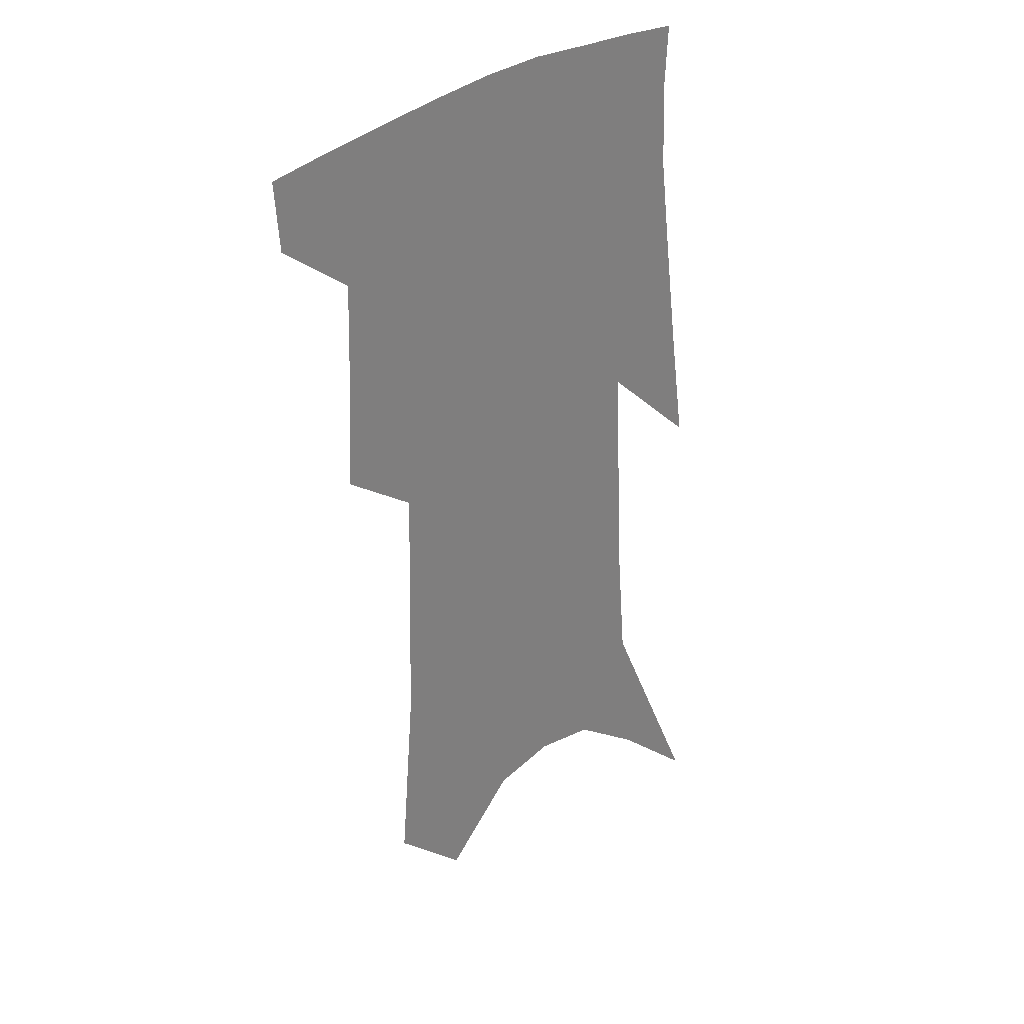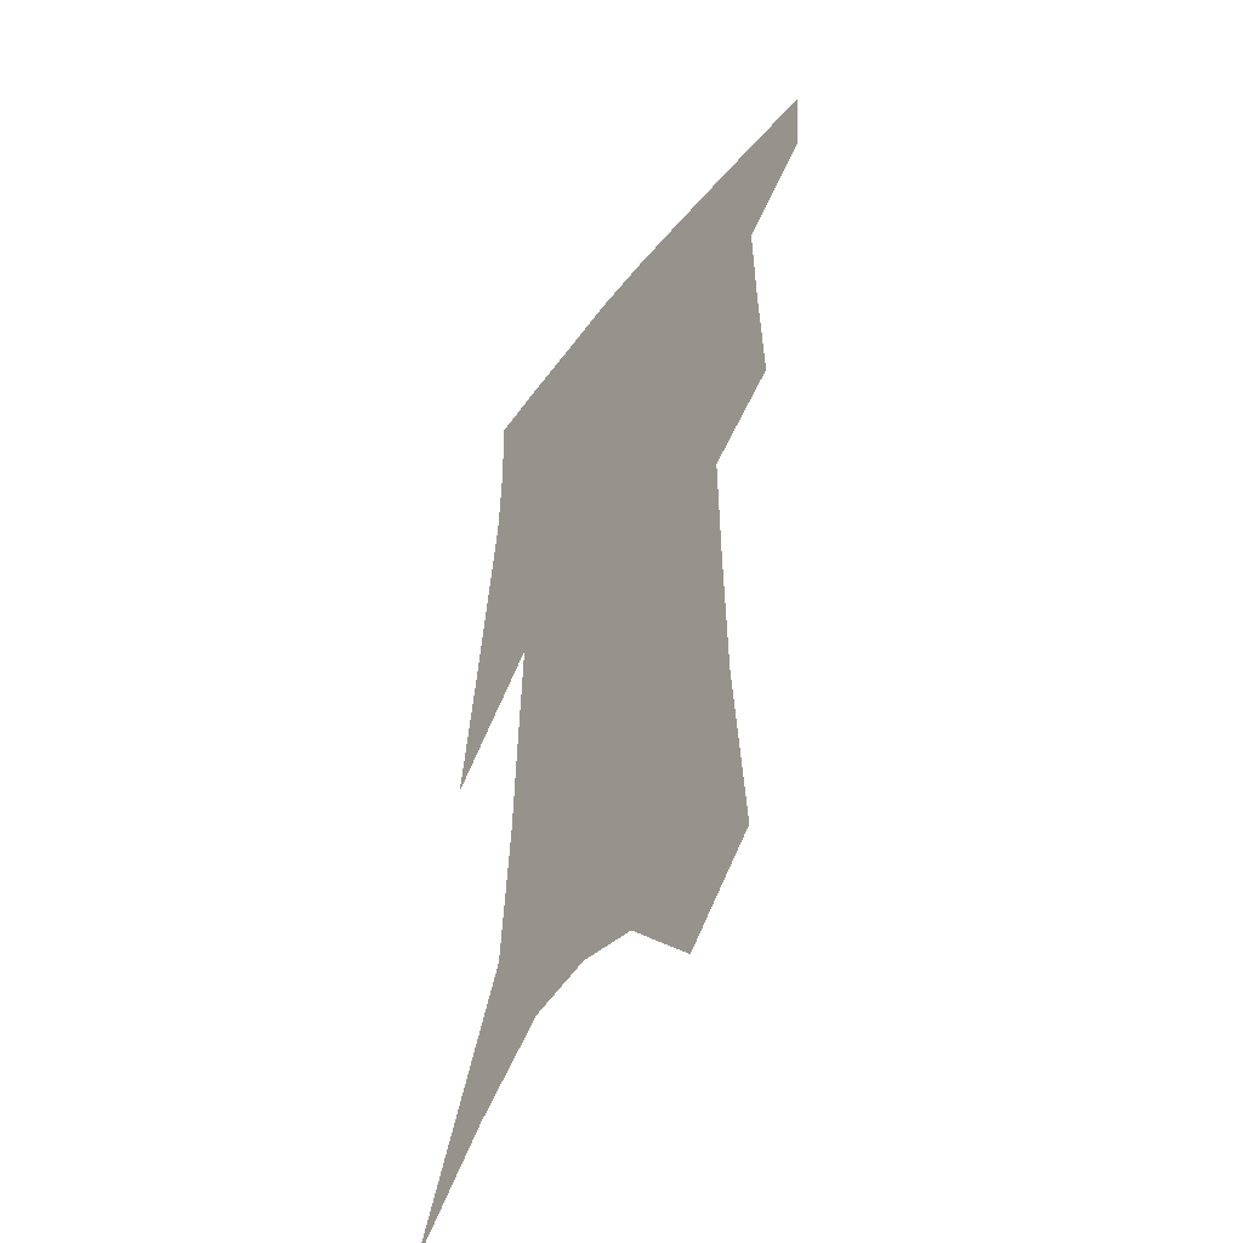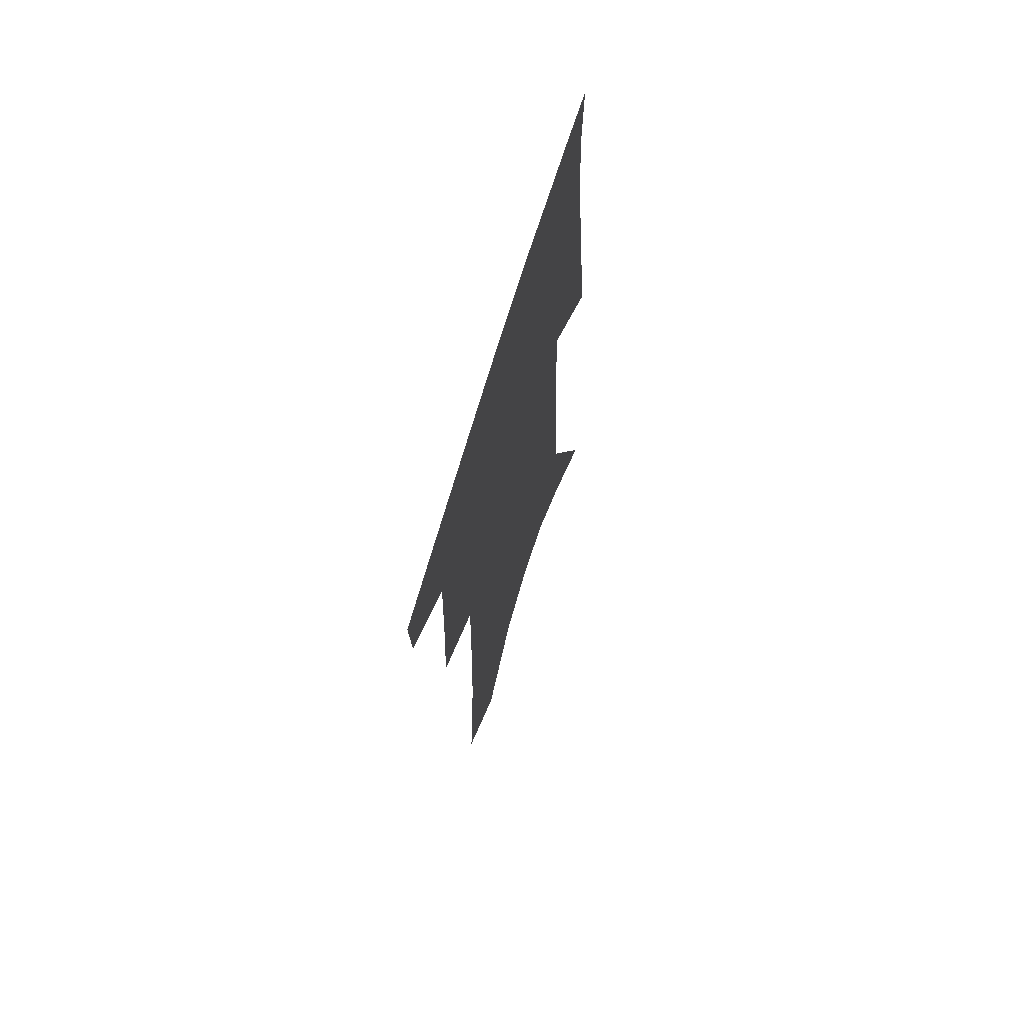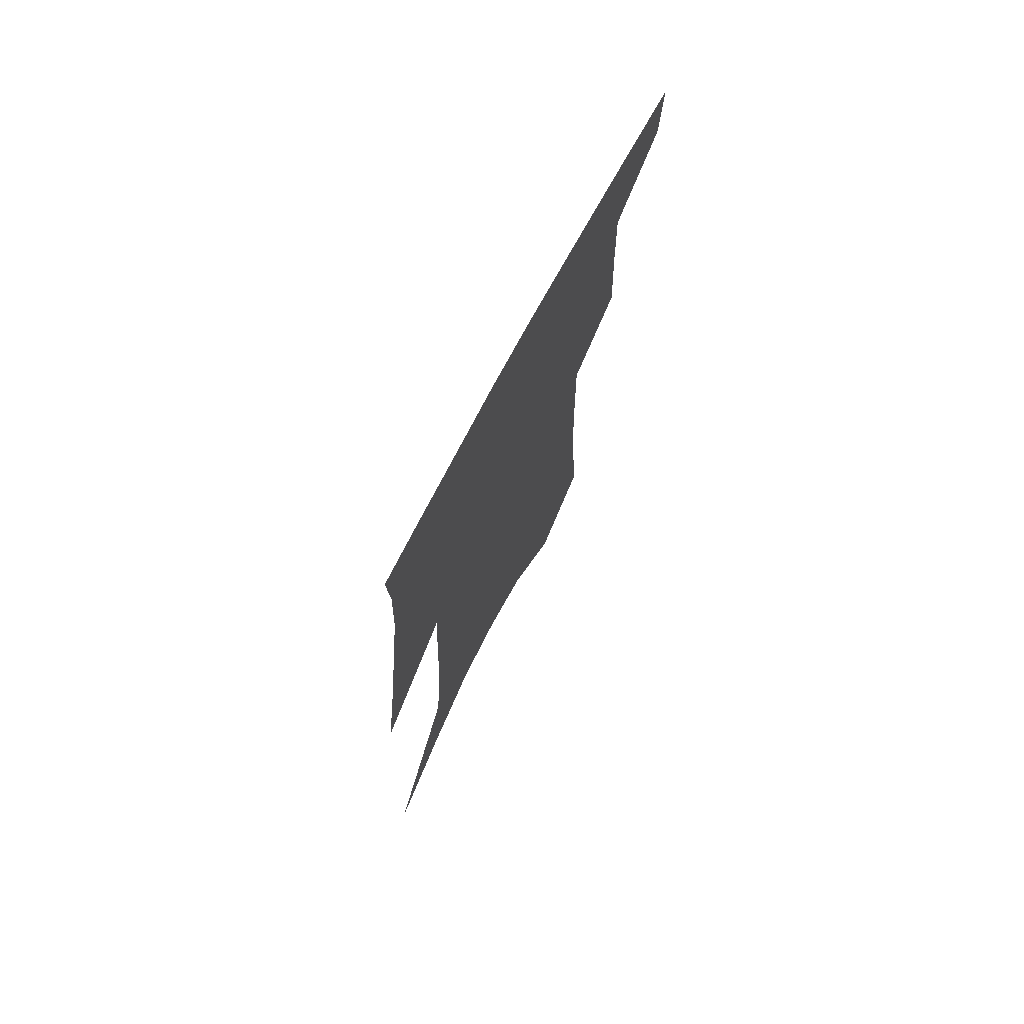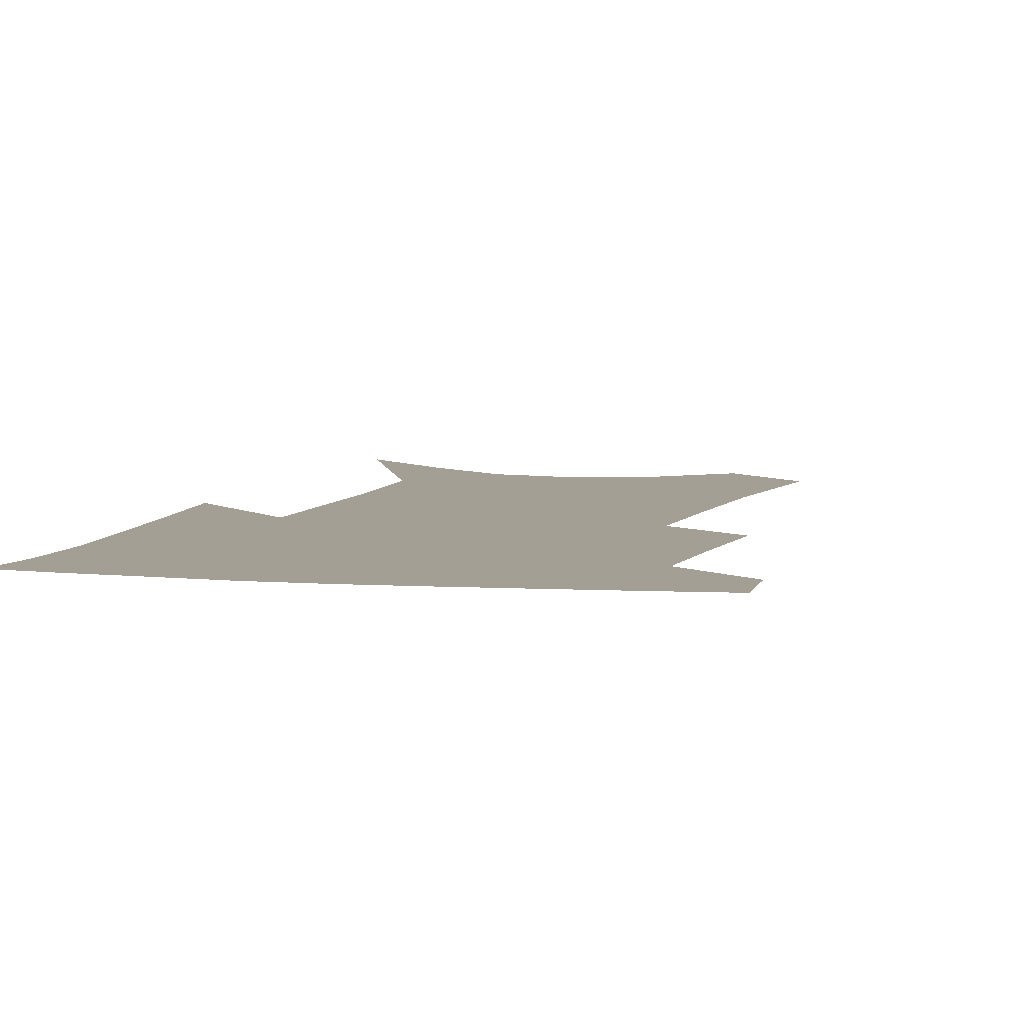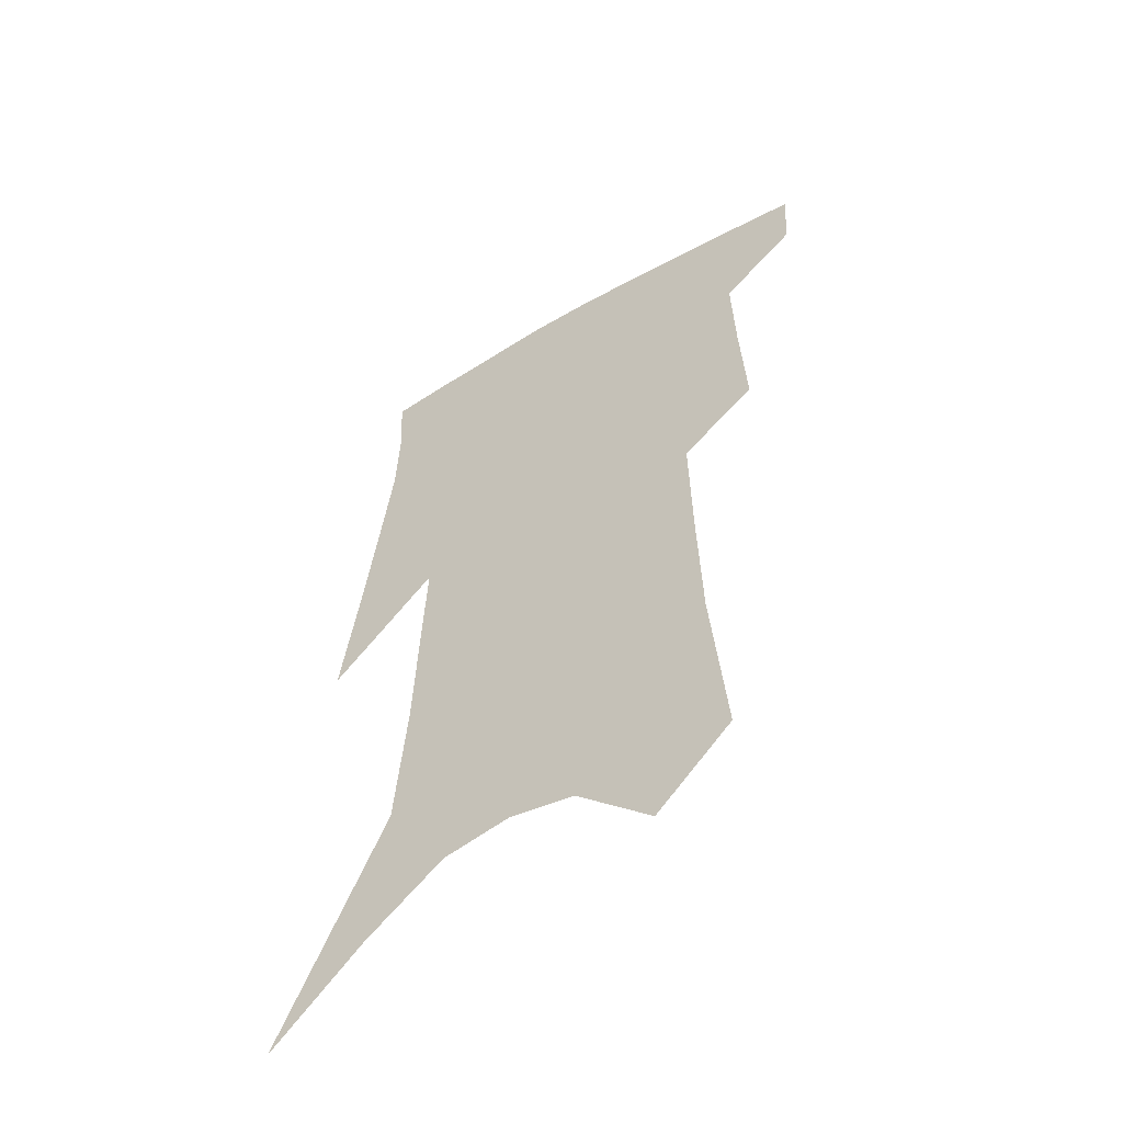
<metadata>
{"format":"obj","ext":"obj","renderer":"f3d","projection":"perspective","resolution":1024,"background":"white","views":[{"elev":30.9,"azim":-44.6,"up":"+Y"},{"elev":-45.8,"azim":-124.4,"up":"+Y"},{"elev":68.8,"azim":-73.1,"up":"+Y"},{"elev":74.2,"azim":117.8,"up":"+Y"},{"elev":5.5,"azim":-163.1,"up":"+Z"},{"elev":-55.0,"azim":-147.1,"up":"+Y"}]}
</metadata>
<code>
v 485.9 381.1 0
v 484.1 404.2 0
v 508.2 292.1 0
v 510.1 329.5 0
v 511.1 362.1 0
v 509.1 385.6 0
v 506.1 407.6 0
v 526.3 130 0
v 531.4 188.5 0
v 532.9 233.3 0
v 533.6 274.4 0
v 533.2 308.7 0
v 533.9 341 0
v 533 366.3 0
v 530.8 388.4 0
v 528.2 410.4 0
v 552.5 106.1 0
v 556.4 169.5 0
v 555.6 208.8 0
v 556.4 253.2 0
v 555.3 285.6 0
v 555.6 319.7 0
v 555.5 346.9 0
v 554.9 370.3 0
v 552.9 391.2 0
v 550.2 413.1 0
v 578.2 130.7 0
v 578.2 181.2 0
v 577.3 221.2 0
v 576.5 257.3 0
v 575.5 289.6 0
v 575.6 323.2 0
v 575.5 348.9 0
v 575.6 372.4 0
v 574.8 393.1 0
v 572.2 415.3 0
v 600.7 135.2 0
v 599.1 182.5 0
v 597.7 221.9 0
v 596.5 261.8 0
v 595.7 296.3 0
v 595.2 325.1 0
v 595.3 350.9 0
v 595.7 373.7 0
v 595.9 394 0
v 594.2 416.1 0
v 623.4 131.5 0
v 621.5 173.1 0
v 617.8 223.3 0
v 616.8 257.7 0
v 616.5 289.2 0
v 615.2 320.6 0
v 614.3 351.3 0
v 615.4 372.8 0
v 616.4 394.1 0
v 617.3 414.7 0
v 650.3 112 0
v 644.7 163.2 0
v 640.6 209.9 0
v 639.1 246.1 0
v 637.3 282.9 0
v 635.6 315.9 0
v 634.7 344.9 0
v 635.6 369.5 0
v 636.4 393.4 0
v 638.3 413.7 0
v 681.3 84.31 0
v 673.5 250 0
v 667.4 290.6 0
v 662.4 326.9 0
v 657.9 361.5 0
v 656.6 390 0
v 658 412 0
v 691 451 0
f 5 6 1
f 1 6 2
f 6 7 2
f 11 12 3
f 3 12 4
f 12 13 4
f 4 13 5
f 13 14 5
f 5 14 6
f 14 15 6
f 6 15 7
f 15 16 7
f 17 18 8
f 8 18 9
f 18 19 9
f 9 19 10
f 19 20 10
f 10 20 11
f 20 21 11
f 11 21 12
f 21 22 12
f 12 22 13
f 22 23 13
f 13 23 14
f 23 24 14
f 14 24 15
f 24 25 15
f 15 25 16
f 25 26 16
f 17 27 18
f 27 28 18
f 18 28 19
f 28 29 19
f 19 29 20
f 29 30 20
f 20 30 21
f 30 31 21
f 21 31 22
f 31 32 22
f 22 32 23
f 32 33 23
f 23 33 24
f 33 34 24
f 24 34 25
f 34 35 25
f 25 35 26
f 35 36 26
f 27 37 28
f 37 38 28
f 28 38 29
f 38 39 29
f 29 39 30
f 39 40 30
f 30 40 31
f 40 41 31
f 31 41 32
f 41 42 32
f 32 42 33
f 42 43 33
f 33 43 34
f 43 44 34
f 34 44 35
f 44 45 35
f 35 45 36
f 45 46 36
f 37 47 38
f 47 48 38
f 38 48 39
f 48 49 39
f 39 49 40
f 49 50 40
f 40 50 41
f 50 51 41
f 41 51 42
f 51 52 42
f 42 52 43
f 52 53 43
f 43 53 44
f 53 54 44
f 44 54 45
f 54 55 45
f 45 55 46
f 55 56 46
f 47 57 48
f 57 58 48
f 48 58 49
f 58 59 49
f 49 59 50
f 59 60 50
f 50 60 51
f 60 61 51
f 51 61 52
f 61 62 52
f 52 62 53
f 62 63 53
f 53 63 54
f 63 64 54
f 54 64 55
f 64 65 55
f 55 65 56
f 65 66 56
f 57 67 58
f 61 68 62
f 68 69 62
f 62 69 63
f 69 70 63
f 63 70 64
f 70 71 64
f 64 71 65
f 71 72 65
f 65 72 66
f 72 73 66

</code>
